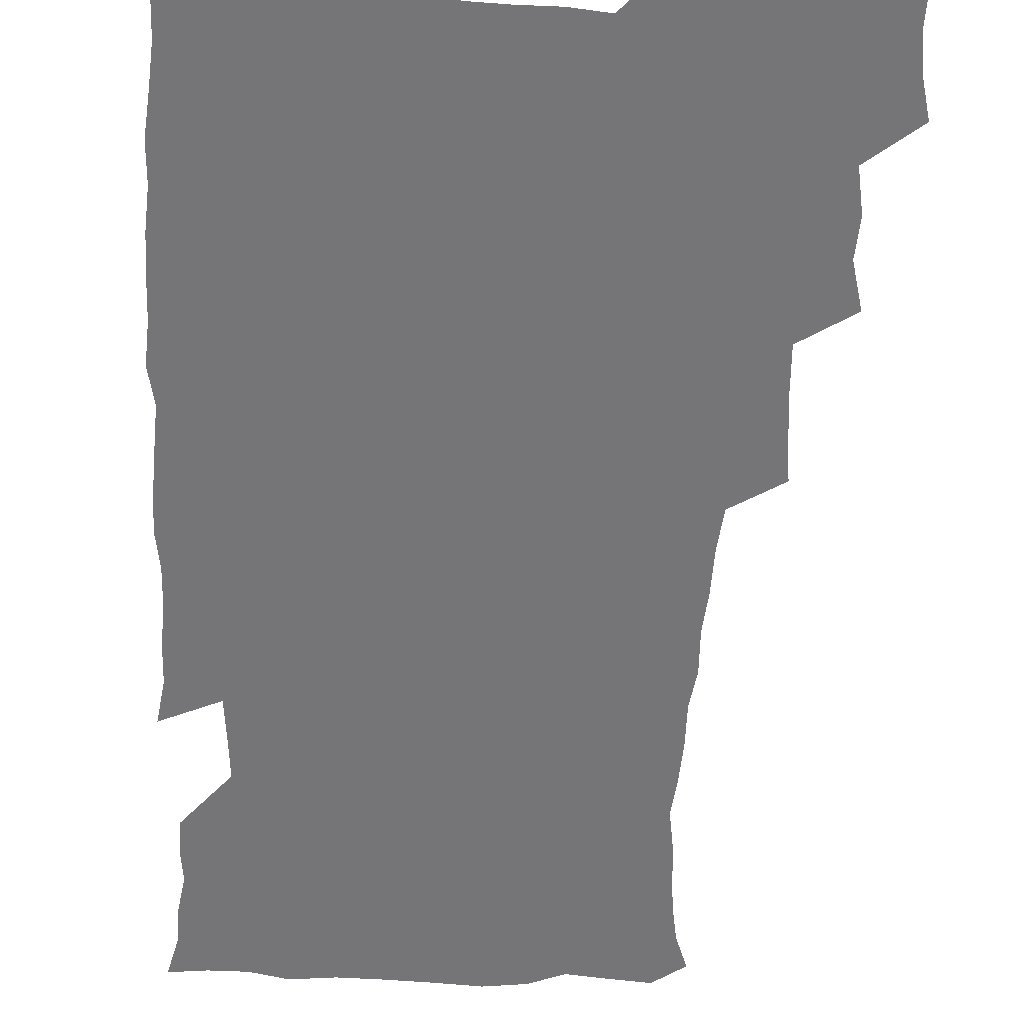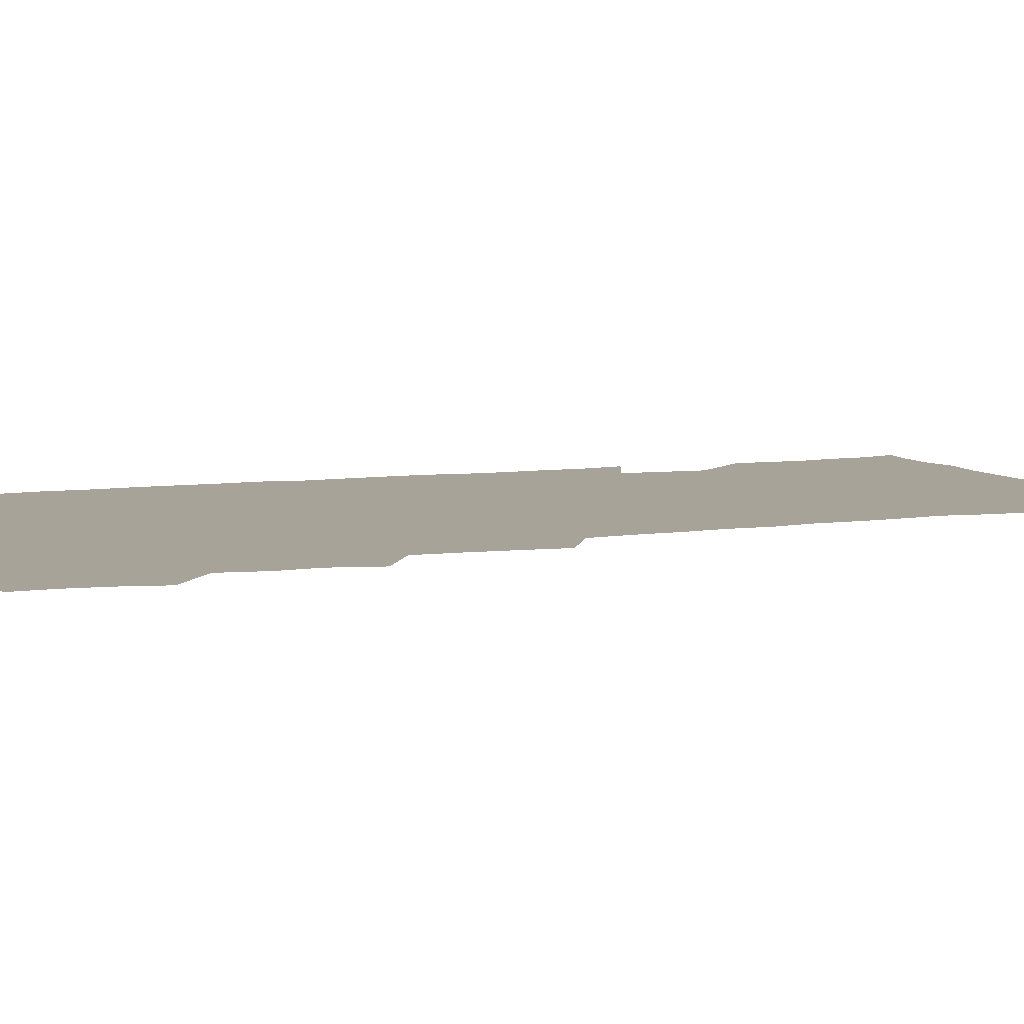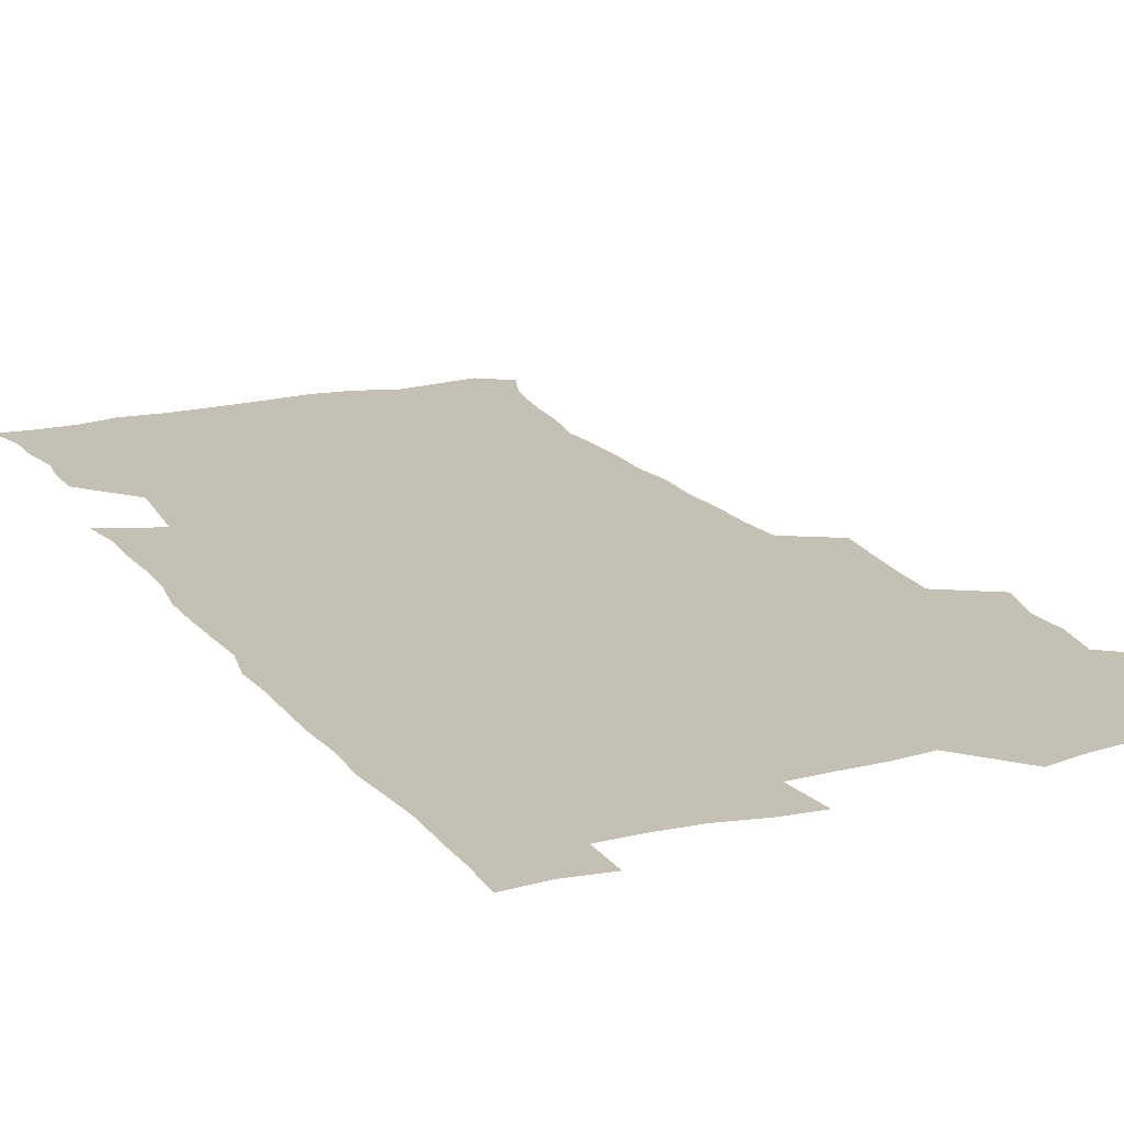
<metadata>
{"format":"obj","ext":"obj","renderer":"f3d","projection":"perspective","resolution":1024,"background":"white","views":[{"elev":-56.6,"azim":177.3,"up":"+Z"},{"elev":6.9,"azim":-112.1,"up":"+Z"},{"elev":18.4,"azim":154.9,"up":"+Z"}]}
</metadata>
<code>
v 475.6 524.5 0
v 479.4 539.9 0
v 481.1 554.8 0
v 480.8 569.9 0
v 488.3 459.4 0
v 492.9 477.1 0
v 491.9 492.4 0
v 494.7 509.2 0
v 495.4 524.5 0
v 497.5 539.6 0
v 497 554.5 0
v 495.7 570.5 0
v 504.5 395.9 0
v 506.3 412.7 0
v 507.6 429.5 0
v 508.3 446.5 0
v 509.6 463.2 0
v 510.6 479.1 0
v 511.2 494.6 0
v 510.5 509.4 0
v 513.8 525 0
v 513 539.5 0
v 512.2 554.4 0
v 510.7 570.7 0
v 520.5 185.9 0
v 525.3 199.1 0
v 527.3 211.4 0
v 528.8 224.9 0
v 529.3 238.6 0
v 532 256.5 0
v 530.4 271 0
v 529.4 286.6 0
v 529.4 303.8 0
v 527.2 318.2 0
v 527.7 335.3 0
v 526.1 350.7 0
v 525.6 368 0
v 523.8 384 0
v 525.1 401.6 0
v 526.4 418.4 0
v 526.3 433.9 0
v 527.4 450.2 0
v 526.9 465.1 0
v 528.4 480.8 0
v 529.1 495.7 0
v 527.8 510.3 0
v 528.5 524.8 0
v 528 539.6 0
v 526.8 554.8 0
v 525.5 570.8 0
v 532.7 177 0
v 540 192.5 0
v 541.2 204.4 0
v 543.4 218.5 0
v 547.5 236.1 0
v 547.3 250.6 0
v 547.6 265.9 0
v 545.8 279.4 0
v 545.3 294.7 0
v 545.6 311.4 0
v 545.2 327.3 0
v 544.7 342.8 0
v 543 357.3 0
v 544 374.6 0
v 542 389 0
v 542 404.8 0
v 542.8 420.9 0
v 542.3 435.8 0
v 542.6 451.1 0
v 543.7 466.7 0
v 543.2 481.1 0
v 544.3 496.1 0
v 545.3 510.5 0
v 544.4 524.6 0
v 542.8 539.9 0
v 541 556.3 0
v 539.5 572.5 0
v 547 178.2 0
v 552.7 192.7 0
v 557.2 208.9 0
v 561 226.4 0
v 561.8 241.2 0
v 563.1 257.6 0
v 562.6 271.8 0
v 561.8 286 0
v 560.2 299.7 0
v 560.1 315.4 0
v 560.1 331.2 0
v 558.8 345.5 0
v 559.5 362.3 0
v 559 377.3 0
v 557.6 391.4 0
v 557.6 406.9 0
v 558.1 422.3 0
v 558.6 437.8 0
v 558.9 452.9 0
v 558.8 467.4 0
v 559.1 482.1 0
v 559.3 496.5 0
v 559.4 510.6 0
v 558.7 524.8 0
v 557.8 539.6 0
v 556.5 554.8 0
v 553 575.5 0
v 564.2 179.9 0
v 568.8 195.2 0
v 574 214.4 0
v 575.9 230.6 0
v 576 244.8 0
v 576.2 259.6 0
v 575.8 273.7 0
v 575.4 288.5 0
v 574 301.8 0
v 575.1 319.7 0
v 574.4 333.8 0
v 573.2 347.5 0
v 574.2 364.8 0
v 572.7 378.2 0
v 574.1 395.1 0
v 573.8 409.5 0
v 573.3 423.7 0
v 573.5 438.7 0
v 573.7 453.5 0
v 572.6 467.3 0
v 573.5 482.3 0
v 573.9 496.8 0
v 573.5 510.9 0
v 572.7 525.4 0
v 572.8 539.2 0
v 571.1 554.7 0
v 577.6 174.5 0
v 584.7 197.2 0
v 588.1 215.4 0
v 588.8 230.7 0
v 589.2 245.7 0
v 589.3 260.4 0
v 589.6 276.1 0
v 588.8 289.7 0
v 588.3 304.3 0
v 588.5 320.2 0
v 588.2 335.1 0
v 588.2 350.6 0
v 588.1 365.9 0
v 588.1 380.8 0
v 588 395.4 0
v 587.4 409 0
v 588 424.9 0
v 587.4 438.7 0
v 588 453.9 0
v 587.6 468.1 0
v 587.7 482.4 0
v 588.1 496.7 0
v 588 510.9 0
v 587.6 525.3 0
v 587 540 0
v 585.7 556.1 0
v 594 172.4 0
v 598.8 194.4 0
v 602.4 218 0
v 602.9 233.2 0
v 603.1 247.8 0
v 602.9 261.6 0
v 602.9 276.2 0
v 602.8 291.9 0
v 602.9 307.4 0
v 602.4 321.3 0
v 602.5 337.2 0
v 602.4 352.2 0
v 602.3 366.9 0
v 602.1 381.3 0
v 602.1 395.9 0
v 602.1 410.6 0
v 602.2 425.4 0
v 602.5 440.4 0
v 602.3 454.3 0
v 602.4 468.8 0
v 602.4 482.8 0
v 602.1 496.9 0
v 602.4 511 0
v 602.1 525.5 0
v 601.5 540.6 0
v 601 556 0
v 612 173.5 0
v 614.5 195.3 0
v 615.9 217 0
v 616.2 232.6 0
v 616.3 247.9 0
v 616.2 260.5 0
v 616.5 278.1 0
v 616.4 291.7 0
v 616.3 306.8 0
v 616.2 322.1 0
v 616.3 338.5 0
v 616.2 352.5 0
v 616.1 366.8 0
v 615.9 380.8 0
v 616 395.8 0
v 616.1 409.7 0
v 616.2 425.3 0
v 616.3 440 0
v 616.3 454.2 0
v 616.4 468.7 0
v 616.4 482.9 0
v 616.8 497.1 0
v 616.7 511.2 0
v 616.8 525.4 0
v 616.6 539.9 0
v 616.1 556.5 0
v 613.9 576.3 0
v 629.9 174.2 0
v 629.9 197 0
v 629.8 216.2 0
v 629.7 232.5 0
v 629.7 247.1 0
v 629.9 263.1 0
v 629.9 278 0
v 629.9 292.1 0
v 629.9 306.3 0
v 629.9 320.6 0
v 629.8 337.5 0
v 629.8 352.5 0
v 629.8 366.8 0
v 629.9 382 0
v 630 395.8 0
v 630.1 410.4 0
v 630.3 424.8 0
v 630.2 440 0
v 630.4 453.9 0
v 630.3 468.9 0
v 630.5 482.6 0
v 630.7 497 0
v 631 511.2 0
v 631.2 525.5 0
v 631.1 540.4 0
v 630.8 555.5 0
v 628.4 574.9 0
v 647.3 174.4 0
v 644.8 197.2 0
v 643.7 215.6 0
v 643.4 230.8 0
v 643 246.9 0
v 643.4 261.2 0
v 643.1 277.2 0
v 643.2 292.2 0
v 643.6 305.7 0
v 643.4 323.2 0
v 643.4 337.4 0
v 643.5 351.9 0
v 643.7 366.2 0
v 643.7 381 0
v 643.8 395.6 0
v 643.7 410.5 0
v 644.5 423.9 0
v 644.1 439.5 0
v 644.6 453.7 0
v 644.3 468.6 0
v 644.5 482.8 0
v 645.1 496.8 0
v 645.3 511.1 0
v 645.8 525.4 0
v 646.1 539.5 0
v 645.6 554.9 0
v 644.7 571.4 0
v 664.3 172.6 0
v 659.9 195.8 0
v 657.7 214.4 0
v 657.1 229.6 0
v 657.7 243 0
v 656.6 260.3 0
v 656.8 275 0
v 657.1 290.2 0
v 657.2 305.7 0
v 657.5 320.6 0
v 657.5 335.5 0
v 657.8 350.1 0
v 657.6 365.3 0
v 657.6 380.2 0
v 657.8 394.7 0
v 658 409.4 0
v 658.3 423.8 0
v 660 437.3 0
v 659 453.2 0
v 659.7 467.3 0
v 659.2 482.2 0
v 659.2 496.8 0
v 659.1 510.9 0
v 660.6 525.2 0
v 660.3 539.7 0
v 660.4 554.5 0
v 659.9 570.4 0
v 679.1 175.7 0
v 676 192.3 0
v 672.4 211.7 0
v 671.6 226.8 0
v 670.6 242.5 0
v 670.5 256.8 0
v 670.5 271.8 0
v 671 287.4 0
v 672.2 302.2 0
v 671.6 318.2 0
v 673.2 331.5 0
v 672.1 348 0
v 672.4 362.8 0
v 672.6 377.6 0
v 673.6 391.9 0
v 673 407.5 0
v 672.7 422.7 0
v 673.7 437.1 0
v 673.2 452.4 0
v 673.8 466.8 0
v 673.5 481.8 0
v 673.8 496.2 0
v 676.4 510.7 0
v 675.7 525.3 0
v 675.1 540.1 0
v 675.1 554.7 0
v 675.1 570.4 0
v 674.9 587.3 0
v 693.9 175.6 0
v 689.2 193.4 0
v 687.1 208.9 0
v 686.7 222.8 0
v 685 238.7 0
v 683.8 253.5 0
v 684.6 266.1 0
v 685.8 281.8 0
v 687.3 298.6 0
v 686.8 314.4 0
v 687 329.6 0
v 687.1 344.8 0
v 687.6 359.6 0
v 687.9 374.5 0
v 689.3 388.8 0
v 688.8 404.5 0
v 688.8 419.9 0
v 689.7 434.7 0
v 689.1 450.2 0
v 689 465.3 0
v 690.5 479.8 0
v 689.8 495.1 0
v 691.4 509.8 0
v 690.3 525.5 0
v 690.1 540.2 0
v 689.7 554.7 0
v 690.2 569.7 0
v 690.7 585.1 0
v 708.3 174 0
v 704.3 190.2 0
v 704.2 203.3 0
v 701.6 218.5 0
v 703 230.8 0
v 702.7 244.4 0
v 709.6 288.7 0
v 707.1 305.7 0
v 707.4 320.9 0
v 706.6 336.9 0
v 707 352.3 0
v 709.2 366.7 0
v 709 382.3 0
v 708.2 398.4 0
v 707.4 414.8 0
v 710.2 429.3 0
v 709.2 445.5 0
v 709.4 461.1 0
v 709.2 476.7 0
v 708.1 492.6 0
v 708.7 507.7 0
v 707.1 524 0
v 705.8 540 0
v 706 555.1 0
v 705.7 570.1 0
v 706.4 586 0
f 8 9 1
f 1 9 2
f 9 10 2
f 2 10 3
f 10 11 3
f 3 11 4
f 11 12 4
f 16 17 5
f 5 17 6
f 17 18 6
f 6 18 7
f 18 19 7
f 7 19 8
f 19 20 8
f 8 20 9
f 20 21 9
f 9 21 10
f 21 22 10
f 10 22 11
f 22 23 11
f 11 23 12
f 23 24 12
f 38 39 13
f 13 39 14
f 39 40 14
f 14 40 15
f 40 41 15
f 15 41 16
f 41 42 16
f 16 42 17
f 42 43 17
f 17 43 18
f 43 44 18
f 18 44 19
f 44 45 19
f 19 45 20
f 45 46 20
f 20 46 21
f 46 47 21
f 21 47 22
f 47 48 22
f 22 48 23
f 48 49 23
f 23 49 24
f 49 50 24
f 51 52 25
f 25 52 26
f 52 53 26
f 26 53 27
f 53 54 27
f 27 54 28
f 54 55 28
f 28 55 29
f 55 56 29
f 29 56 30
f 56 57 30
f 30 57 31
f 57 58 31
f 31 58 32
f 58 59 32
f 32 59 33
f 59 60 33
f 33 60 34
f 60 61 34
f 34 61 35
f 61 62 35
f 35 62 36
f 62 63 36
f 36 63 37
f 63 64 37
f 37 64 38
f 64 65 38
f 38 65 39
f 65 66 39
f 39 66 40
f 66 67 40
f 40 67 41
f 67 68 41
f 41 68 42
f 68 69 42
f 42 69 43
f 69 70 43
f 43 70 44
f 70 71 44
f 44 71 45
f 71 72 45
f 45 72 46
f 72 73 46
f 46 73 47
f 73 74 47
f 47 74 48
f 74 75 48
f 48 75 49
f 75 76 49
f 49 76 50
f 76 77 50
f 51 78 52
f 78 79 52
f 52 79 53
f 79 80 53
f 53 80 54
f 80 81 54
f 54 81 55
f 81 82 55
f 55 82 56
f 82 83 56
f 56 83 57
f 83 84 57
f 57 84 58
f 84 85 58
f 58 85 59
f 85 86 59
f 59 86 60
f 86 87 60
f 60 87 61
f 87 88 61
f 61 88 62
f 88 89 62
f 62 89 63
f 89 90 63
f 63 90 64
f 90 91 64
f 64 91 65
f 91 92 65
f 65 92 66
f 92 93 66
f 66 93 67
f 93 94 67
f 67 94 68
f 94 95 68
f 68 95 69
f 95 96 69
f 69 96 70
f 96 97 70
f 70 97 71
f 97 98 71
f 71 98 72
f 98 99 72
f 72 99 73
f 99 100 73
f 73 100 74
f 100 101 74
f 74 101 75
f 101 102 75
f 75 102 76
f 102 103 76
f 76 103 77
f 103 104 77
f 78 105 79
f 105 106 79
f 79 106 80
f 106 107 80
f 80 107 81
f 107 108 81
f 81 108 82
f 108 109 82
f 82 109 83
f 109 110 83
f 83 110 84
f 110 111 84
f 84 111 85
f 111 112 85
f 85 112 86
f 112 113 86
f 86 113 87
f 113 114 87
f 87 114 88
f 114 115 88
f 88 115 89
f 115 116 89
f 89 116 90
f 116 117 90
f 90 117 91
f 117 118 91
f 91 118 92
f 118 119 92
f 92 119 93
f 119 120 93
f 93 120 94
f 120 121 94
f 94 121 95
f 121 122 95
f 95 122 96
f 122 123 96
f 96 123 97
f 123 124 97
f 97 124 98
f 124 125 98
f 98 125 99
f 125 126 99
f 99 126 100
f 126 127 100
f 100 127 101
f 127 128 101
f 101 128 102
f 128 129 102
f 102 129 103
f 129 130 103
f 103 130 104
f 105 131 106
f 131 132 106
f 106 132 107
f 132 133 107
f 107 133 108
f 133 134 108
f 108 134 109
f 134 135 109
f 109 135 110
f 135 136 110
f 110 136 111
f 136 137 111
f 111 137 112
f 137 138 112
f 112 138 113
f 138 139 113
f 113 139 114
f 139 140 114
f 114 140 115
f 140 141 115
f 115 141 116
f 141 142 116
f 116 142 117
f 142 143 117
f 117 143 118
f 143 144 118
f 118 144 119
f 144 145 119
f 119 145 120
f 145 146 120
f 120 146 121
f 146 147 121
f 121 147 122
f 147 148 122
f 122 148 123
f 148 149 123
f 123 149 124
f 149 150 124
f 124 150 125
f 150 151 125
f 125 151 126
f 151 152 126
f 126 152 127
f 152 153 127
f 127 153 128
f 153 154 128
f 128 154 129
f 154 155 129
f 129 155 130
f 155 156 130
f 131 157 132
f 157 158 132
f 132 158 133
f 158 159 133
f 133 159 134
f 159 160 134
f 134 160 135
f 160 161 135
f 135 161 136
f 161 162 136
f 136 162 137
f 162 163 137
f 137 163 138
f 163 164 138
f 138 164 139
f 164 165 139
f 139 165 140
f 165 166 140
f 140 166 141
f 166 167 141
f 141 167 142
f 167 168 142
f 142 168 143
f 168 169 143
f 143 169 144
f 169 170 144
f 144 170 145
f 170 171 145
f 145 171 146
f 171 172 146
f 146 172 147
f 172 173 147
f 147 173 148
f 173 174 148
f 148 174 149
f 174 175 149
f 149 175 150
f 175 176 150
f 150 176 151
f 176 177 151
f 151 177 152
f 177 178 152
f 152 178 153
f 178 179 153
f 153 179 154
f 179 180 154
f 154 180 155
f 180 181 155
f 155 181 156
f 181 182 156
f 157 183 158
f 183 184 158
f 158 184 159
f 184 185 159
f 159 185 160
f 185 186 160
f 160 186 161
f 186 187 161
f 161 187 162
f 187 188 162
f 162 188 163
f 188 189 163
f 163 189 164
f 189 190 164
f 164 190 165
f 190 191 165
f 165 191 166
f 191 192 166
f 166 192 167
f 192 193 167
f 167 193 168
f 193 194 168
f 168 194 169
f 194 195 169
f 169 195 170
f 195 196 170
f 170 196 171
f 196 197 171
f 171 197 172
f 197 198 172
f 172 198 173
f 198 199 173
f 173 199 174
f 199 200 174
f 174 200 175
f 200 201 175
f 175 201 176
f 201 202 176
f 176 202 177
f 202 203 177
f 177 203 178
f 203 204 178
f 178 204 179
f 204 205 179
f 179 205 180
f 205 206 180
f 180 206 181
f 206 207 181
f 181 207 182
f 207 208 182
f 183 210 184
f 210 211 184
f 184 211 185
f 211 212 185
f 185 212 186
f 212 213 186
f 186 213 187
f 213 214 187
f 187 214 188
f 214 215 188
f 188 215 189
f 215 216 189
f 189 216 190
f 216 217 190
f 190 217 191
f 217 218 191
f 191 218 192
f 218 219 192
f 192 219 193
f 219 220 193
f 193 220 194
f 220 221 194
f 194 221 195
f 221 222 195
f 195 222 196
f 222 223 196
f 196 223 197
f 223 224 197
f 197 224 198
f 224 225 198
f 198 225 199
f 225 226 199
f 199 226 200
f 226 227 200
f 200 227 201
f 227 228 201
f 201 228 202
f 228 229 202
f 202 229 203
f 229 230 203
f 203 230 204
f 230 231 204
f 204 231 205
f 231 232 205
f 205 232 206
f 232 233 206
f 206 233 207
f 233 234 207
f 207 234 208
f 234 235 208
f 208 235 209
f 235 236 209
f 210 237 211
f 237 238 211
f 211 238 212
f 238 239 212
f 212 239 213
f 239 240 213
f 213 240 214
f 240 241 214
f 214 241 215
f 241 242 215
f 215 242 216
f 242 243 216
f 216 243 217
f 243 244 217
f 217 244 218
f 244 245 218
f 218 245 219
f 245 246 219
f 219 246 220
f 246 247 220
f 220 247 221
f 247 248 221
f 221 248 222
f 248 249 222
f 222 249 223
f 249 250 223
f 223 250 224
f 250 251 224
f 224 251 225
f 251 252 225
f 225 252 226
f 252 253 226
f 226 253 227
f 253 254 227
f 227 254 228
f 254 255 228
f 228 255 229
f 255 256 229
f 229 256 230
f 256 257 230
f 230 257 231
f 257 258 231
f 231 258 232
f 258 259 232
f 232 259 233
f 259 260 233
f 233 260 234
f 260 261 234
f 234 261 235
f 261 262 235
f 235 262 236
f 262 263 236
f 237 264 238
f 264 265 238
f 238 265 239
f 265 266 239
f 239 266 240
f 266 267 240
f 240 267 241
f 267 268 241
f 241 268 242
f 268 269 242
f 242 269 243
f 269 270 243
f 243 270 244
f 270 271 244
f 244 271 245
f 271 272 245
f 245 272 246
f 272 273 246
f 246 273 247
f 273 274 247
f 247 274 248
f 274 275 248
f 248 275 249
f 275 276 249
f 249 276 250
f 276 277 250
f 250 277 251
f 277 278 251
f 251 278 252
f 278 279 252
f 252 279 253
f 279 280 253
f 253 280 254
f 280 281 254
f 254 281 255
f 281 282 255
f 255 282 256
f 282 283 256
f 256 283 257
f 283 284 257
f 257 284 258
f 284 285 258
f 258 285 259
f 285 286 259
f 259 286 260
f 286 287 260
f 260 287 261
f 287 288 261
f 261 288 262
f 288 289 262
f 262 289 263
f 289 290 263
f 264 291 265
f 291 292 265
f 265 292 266
f 292 293 266
f 266 293 267
f 293 294 267
f 267 294 268
f 294 295 268
f 268 295 269
f 295 296 269
f 269 296 270
f 296 297 270
f 270 297 271
f 297 298 271
f 271 298 272
f 298 299 272
f 272 299 273
f 299 300 273
f 273 300 274
f 300 301 274
f 274 301 275
f 301 302 275
f 275 302 276
f 302 303 276
f 276 303 277
f 303 304 277
f 277 304 278
f 304 305 278
f 278 305 279
f 305 306 279
f 279 306 280
f 306 307 280
f 280 307 281
f 307 308 281
f 281 308 282
f 308 309 282
f 282 309 283
f 309 310 283
f 283 310 284
f 310 311 284
f 284 311 285
f 311 312 285
f 285 312 286
f 312 313 286
f 286 313 287
f 313 314 287
f 287 314 288
f 314 315 288
f 288 315 289
f 315 316 289
f 289 316 290
f 316 317 290
f 291 319 292
f 319 320 292
f 292 320 293
f 320 321 293
f 293 321 294
f 321 322 294
f 294 322 295
f 322 323 295
f 295 323 296
f 323 324 296
f 296 324 297
f 324 325 297
f 297 325 298
f 325 326 298
f 298 326 299
f 326 327 299
f 299 327 300
f 327 328 300
f 300 328 301
f 328 329 301
f 301 329 302
f 329 330 302
f 302 330 303
f 330 331 303
f 303 331 304
f 331 332 304
f 304 332 305
f 332 333 305
f 305 333 306
f 333 334 306
f 306 334 307
f 334 335 307
f 307 335 308
f 335 336 308
f 308 336 309
f 336 337 309
f 309 337 310
f 337 338 310
f 310 338 311
f 338 339 311
f 311 339 312
f 339 340 312
f 312 340 313
f 340 341 313
f 313 341 314
f 341 342 314
f 314 342 315
f 342 343 315
f 315 343 316
f 343 344 316
f 316 344 317
f 344 345 317
f 317 345 318
f 345 346 318
f 319 347 320
f 347 348 320
f 320 348 321
f 348 349 321
f 321 349 322
f 349 350 322
f 322 350 323
f 350 351 323
f 323 351 324
f 351 352 324
f 324 352 325
f 327 353 328
f 353 354 328
f 328 354 329
f 354 355 329
f 329 355 330
f 355 356 330
f 330 356 331
f 356 357 331
f 331 357 332
f 357 358 332
f 332 358 333
f 358 359 333
f 333 359 334
f 359 360 334
f 334 360 335
f 360 361 335
f 335 361 336
f 361 362 336
f 336 362 337
f 362 363 337
f 337 363 338
f 363 364 338
f 338 364 339
f 364 365 339
f 339 365 340
f 365 366 340
f 340 366 341
f 366 367 341
f 341 367 342
f 367 368 342
f 342 368 343
f 368 369 343
f 343 369 344
f 369 370 344
f 344 370 345
f 370 371 345
f 345 371 346
f 371 372 346

</code>
